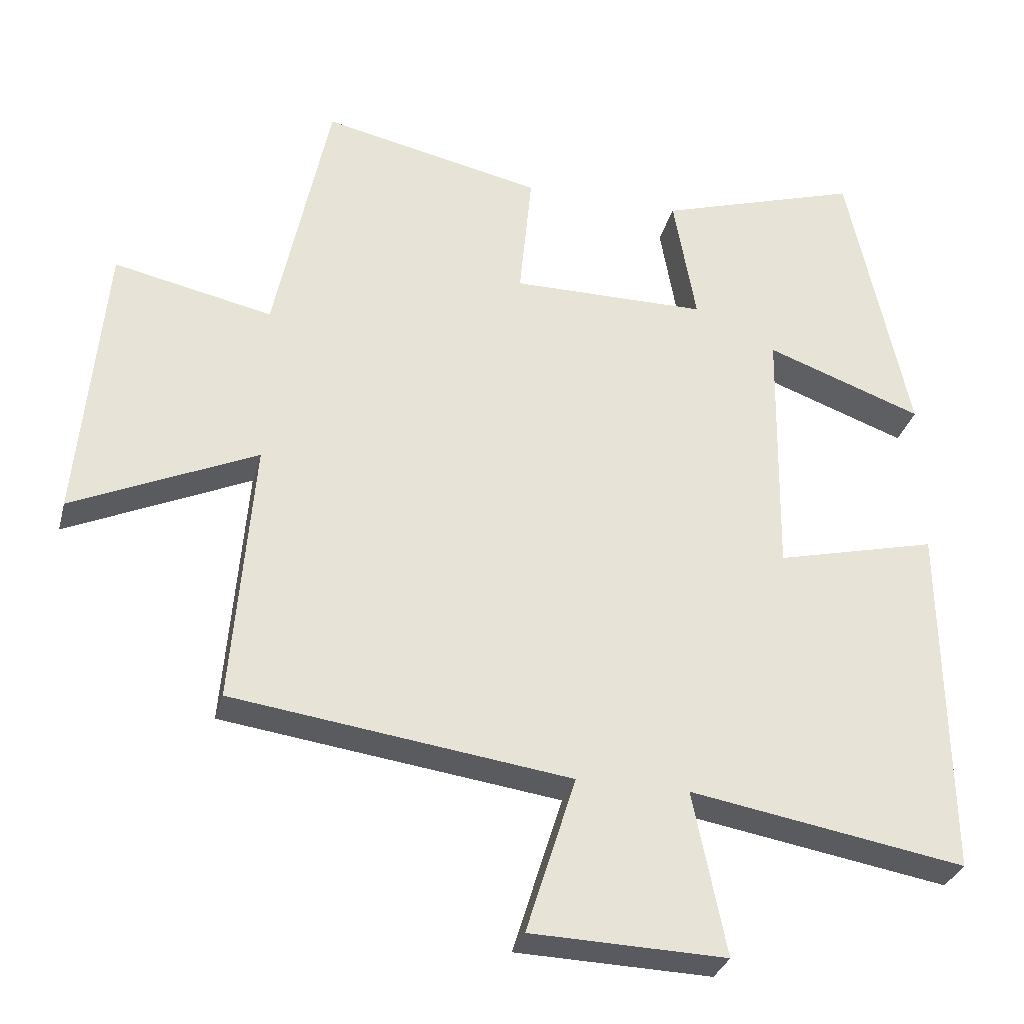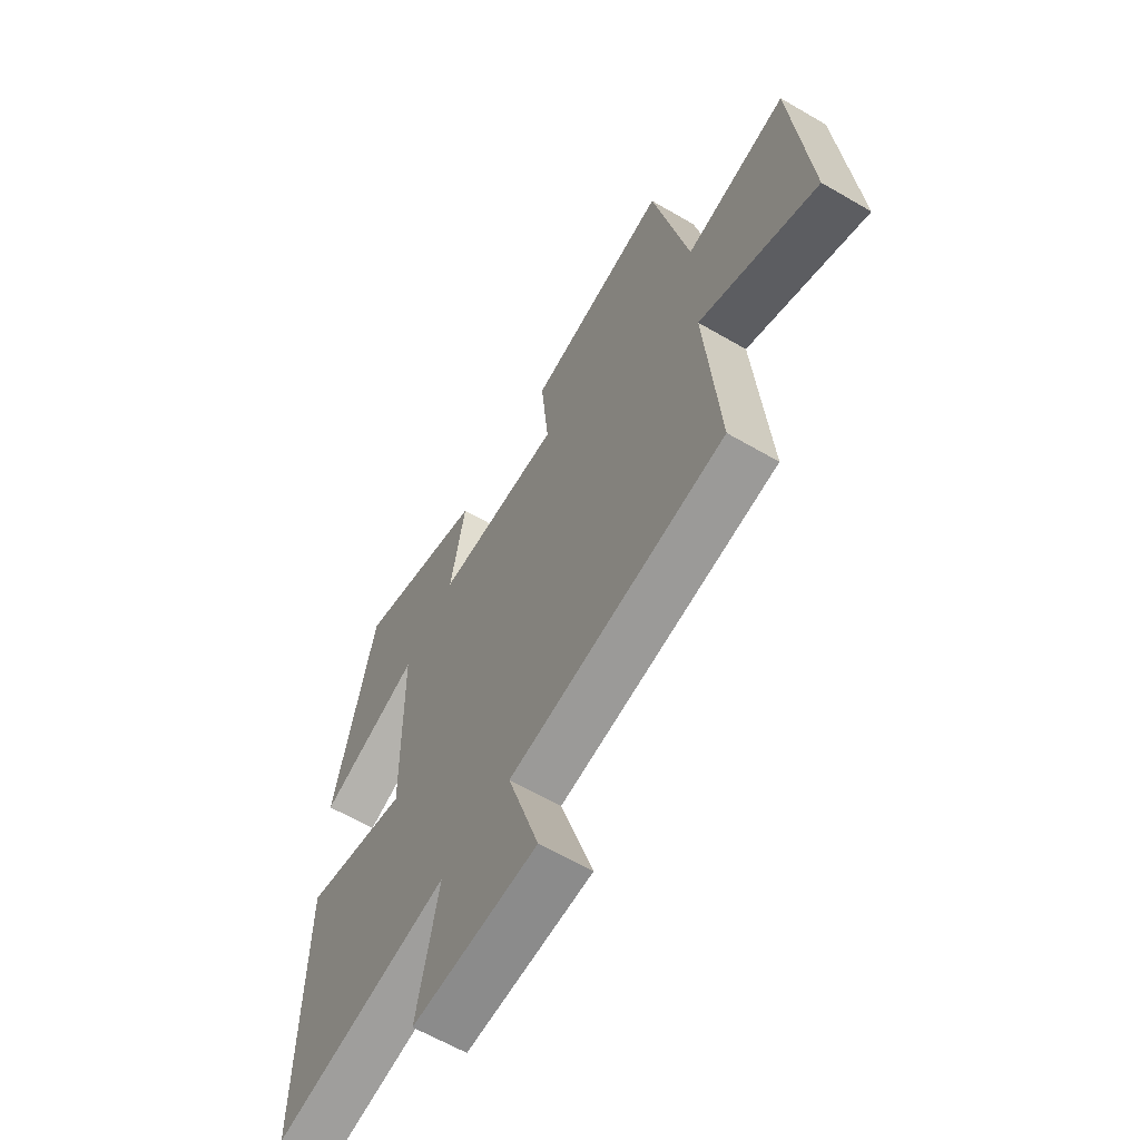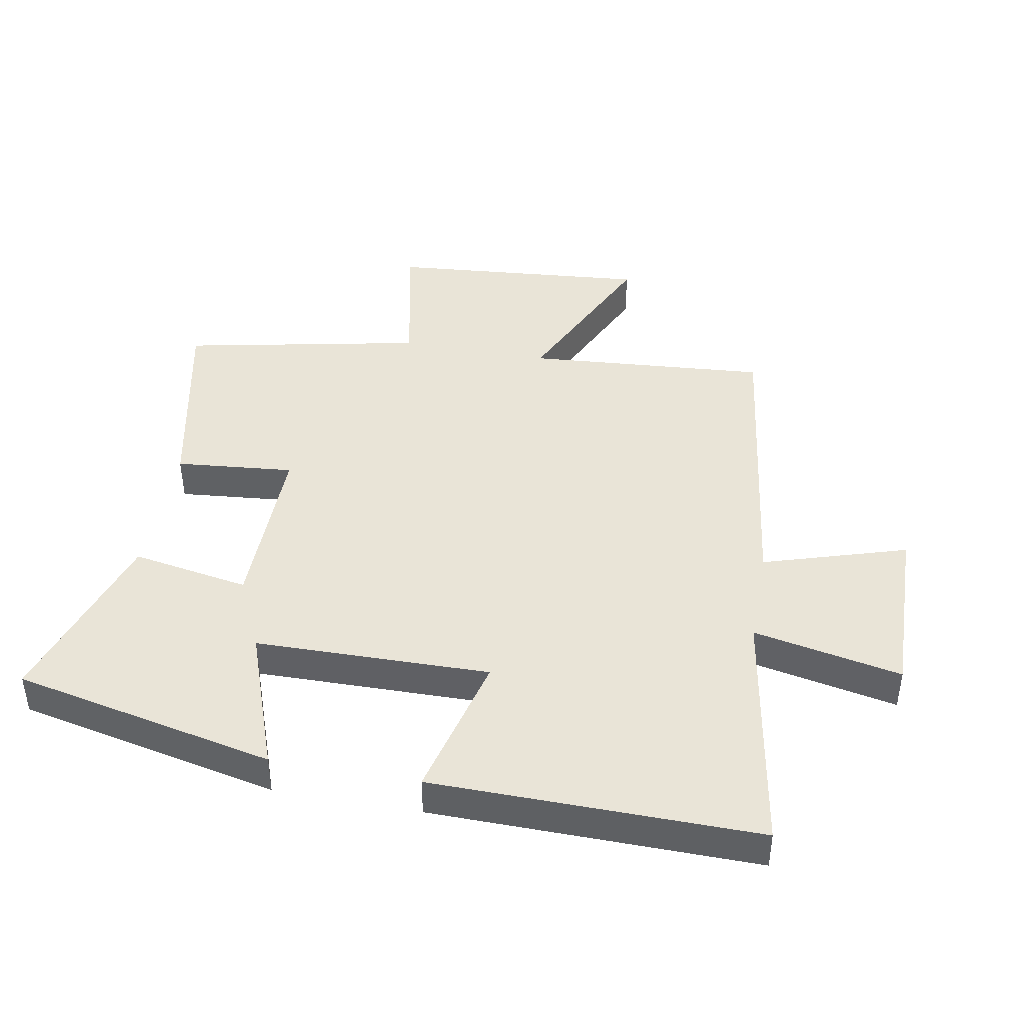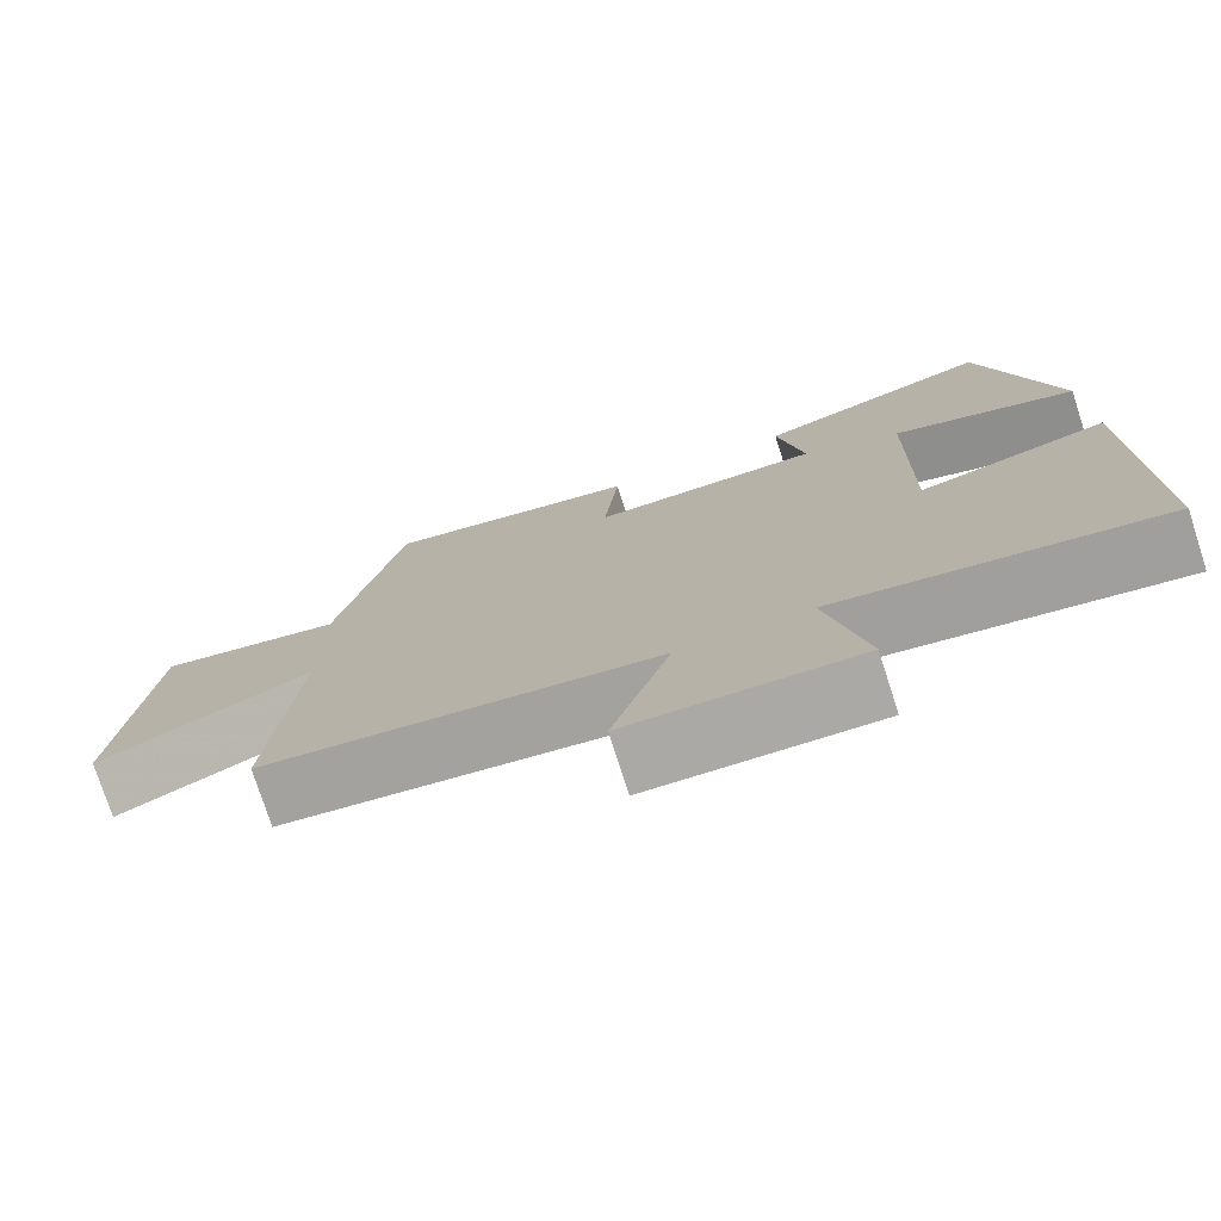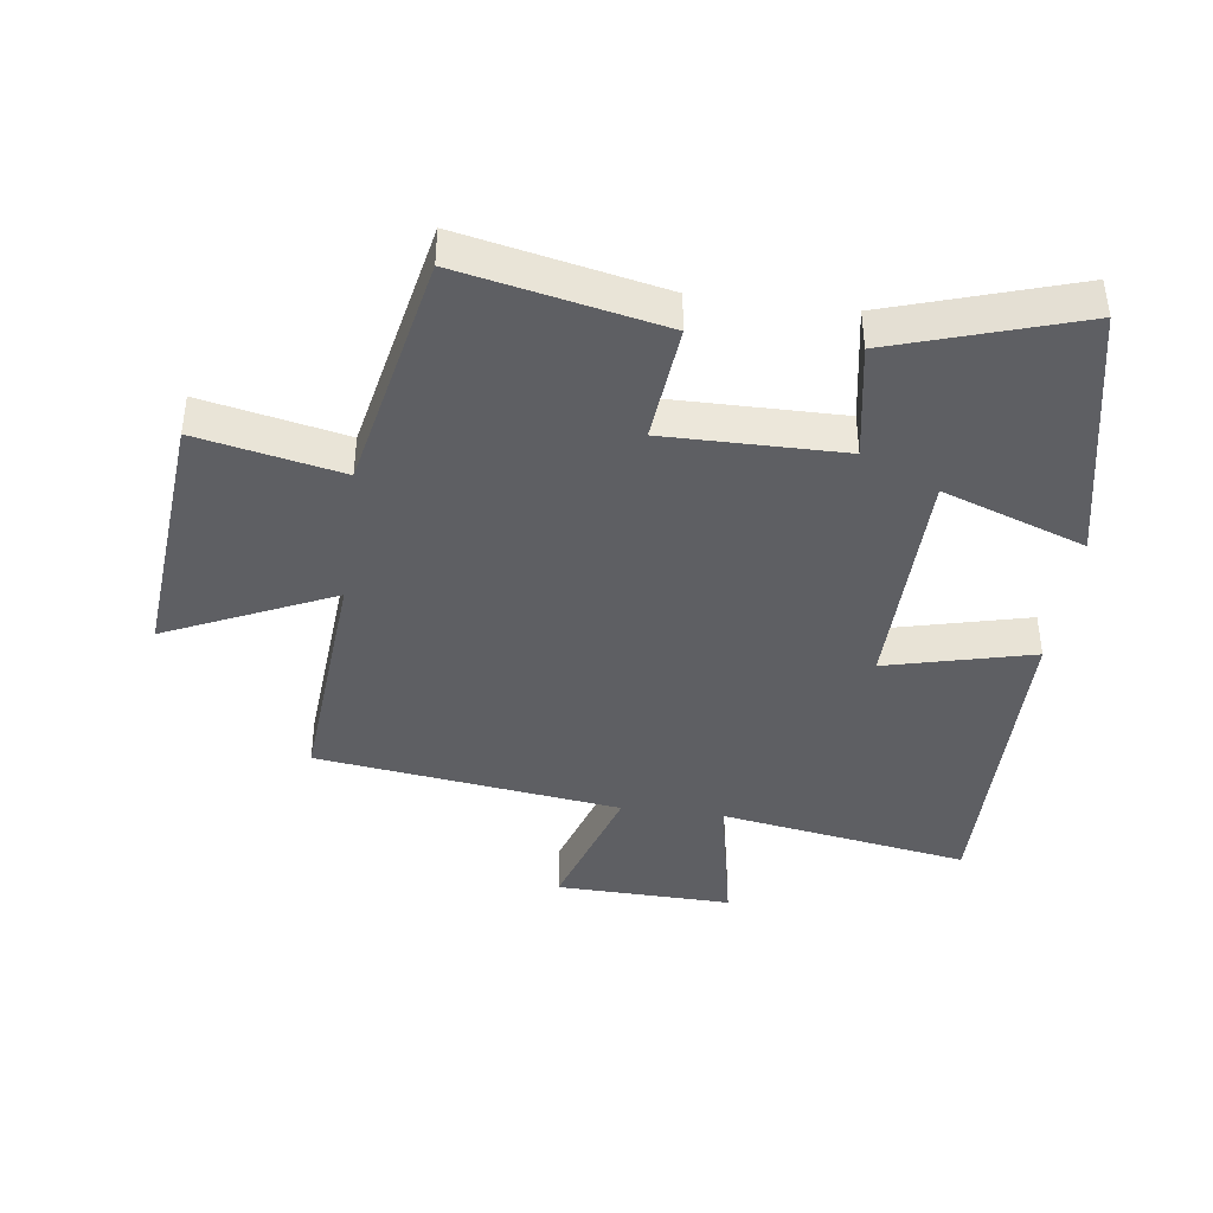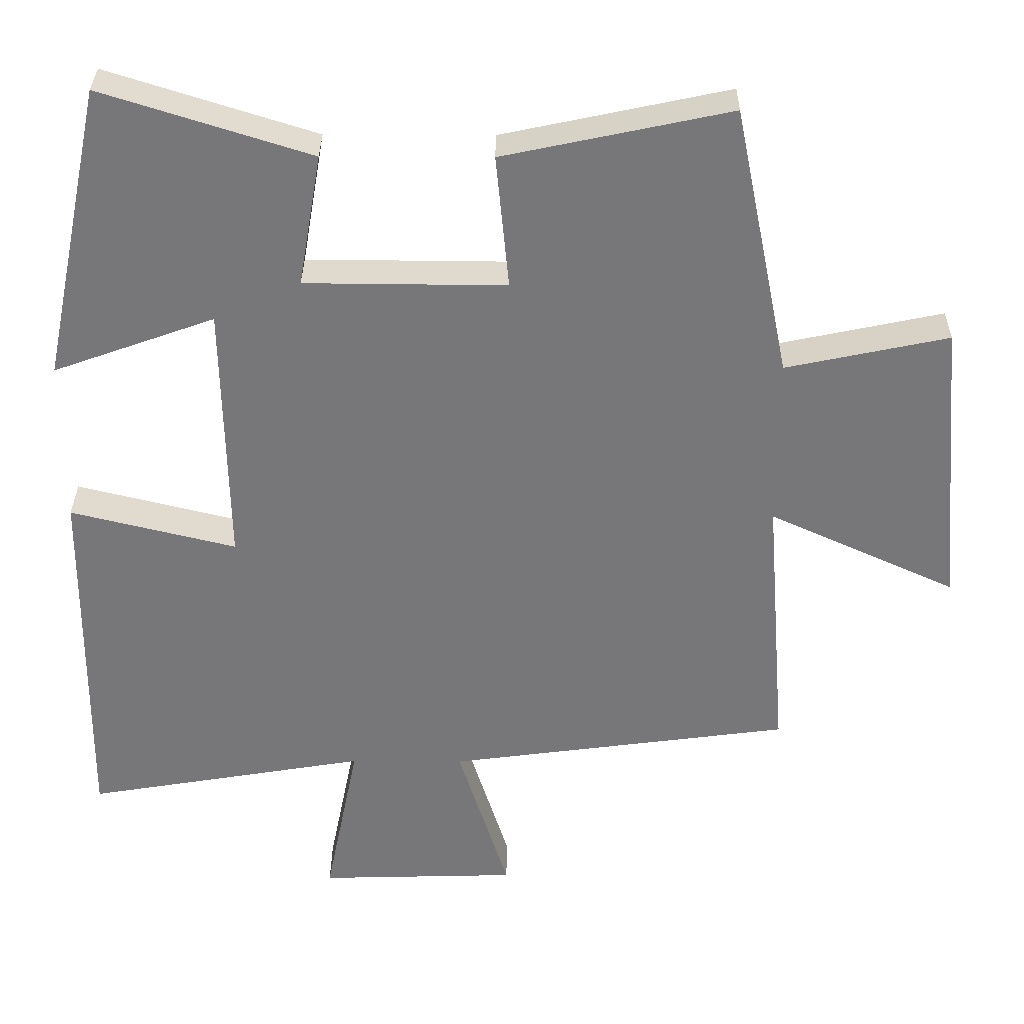
<metadata>
{"format":"obj","ext":"obj","renderer":"f3d","projection":"perspective","resolution":1024,"background":"white","views":[{"elev":-31.4,"azim":-14.3,"up":"+Z"},{"elev":-62.3,"azim":-120.6,"up":"+Z"},{"elev":43.1,"azim":100.5,"up":"+Y"},{"elev":-76.4,"azim":17.9,"up":"+Z"},{"elev":-40.9,"azim":-7.5,"up":"+Y"},{"elev":32.7,"azim":-179.5,"up":"+Z"}]}
</metadata>
<code>
v -0.53 0.07 -0.435
v -0.5 0.07 -0.054
v -0.762 0.07 -0.174
v -0.726 0.07 0.236
v -0.5 0.07 0.188
v -0.422 0.07 0.567
v -0.107 0.07 0.5
v -0.125 0.07 0.313
v 0.155 0.07 0.315
v 0.123 0.07 0.5
v 0.413 0.07 0.592
v 0.5 0.07 0.179
v 0.275 0.07 0.26
v 0.269 0.07 -0.11
v 0.5 0.07 -0.053
v 0.505 0.07 -0.567
v 0.111 0.07 -0.5
v 0.158 0.07 -0.734
v -0.12 0.07 -0.726
v -0.049 0.07 -0.5
v -0.53 0 -0.435
v -0.5 0 -0.054
v -0.762 0 -0.174
v -0.726 0 0.236
v -0.5 0 0.188
v -0.422 0 0.567
v -0.107 0 0.5
v -0.125 0 0.313
v 0.155 0 0.315
v 0.123 0 0.5
v 0.413 0 0.592
v 0.5 0 0.179
v 0.275 0 0.26
v 0.269 0 -0.11
v 0.5 0 -0.053
v 0.505 0 -0.567
v 0.111 0 -0.5
v 0.158 0 -0.734
v -0.12 0 -0.726
v -0.049 0 -0.5
f 17 18 19 20
f 17 20 1 2
f 14 15 16 17
f 13 14 17 2
f 10 11 12 13
f 9 10 13
f 8 9 13 2
f 5 6 7 8
f 5 8 2 3
f 3 4 5
f 40 39 38 37
f 22 21 40 37
f 37 36 35 34
f 22 37 34 33
f 33 32 31 30
f 33 30 29
f 22 33 29 28
f 28 27 26 25
f 23 22 28 25
f 25 24 23
f 1 21 22 2
f 2 22 23 3
f 3 23 24 4
f 4 24 25 5
f 5 25 26 6
f 6 26 27 7
f 7 27 28 8
f 8 28 29 9
f 9 29 30 10
f 10 30 31 11
f 11 31 32 12
f 12 32 33 13
f 13 33 34 14
f 14 34 35 15
f 15 35 36 16
f 16 36 37 17
f 17 37 38 18
f 18 38 39 19
f 19 39 40 20
f 20 40 21 1

</code>
